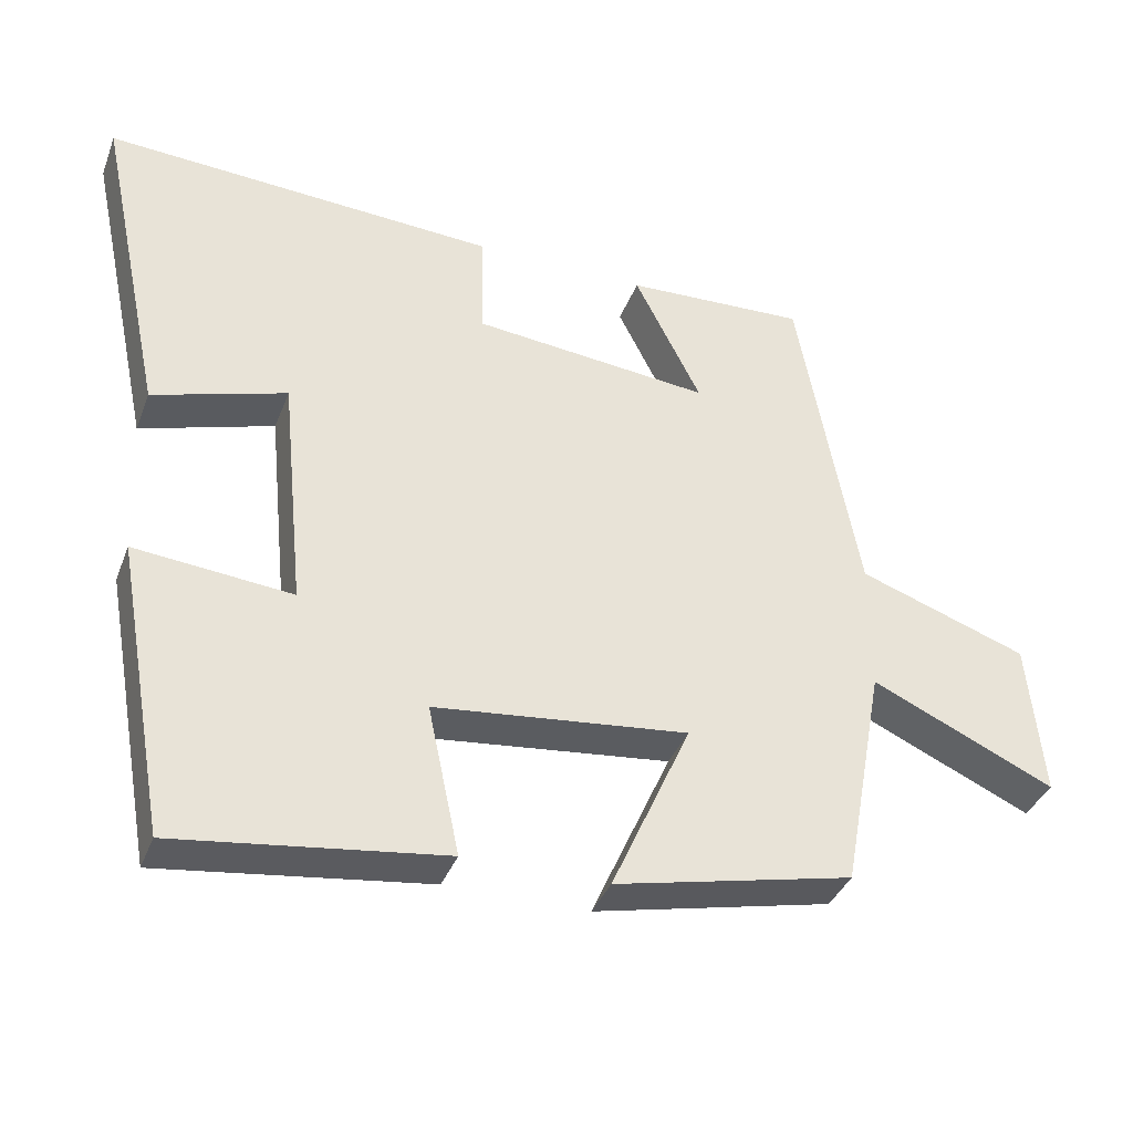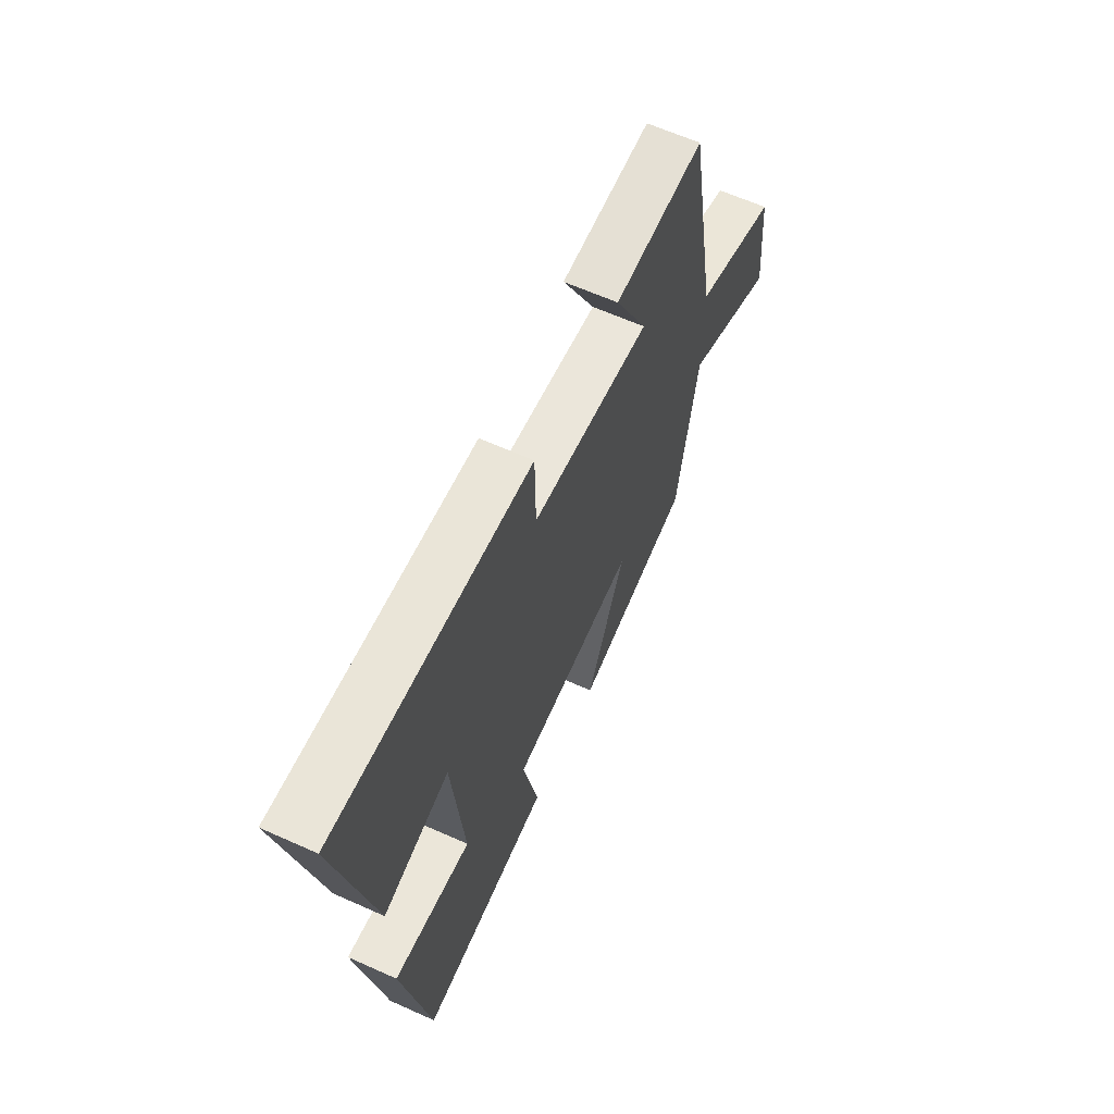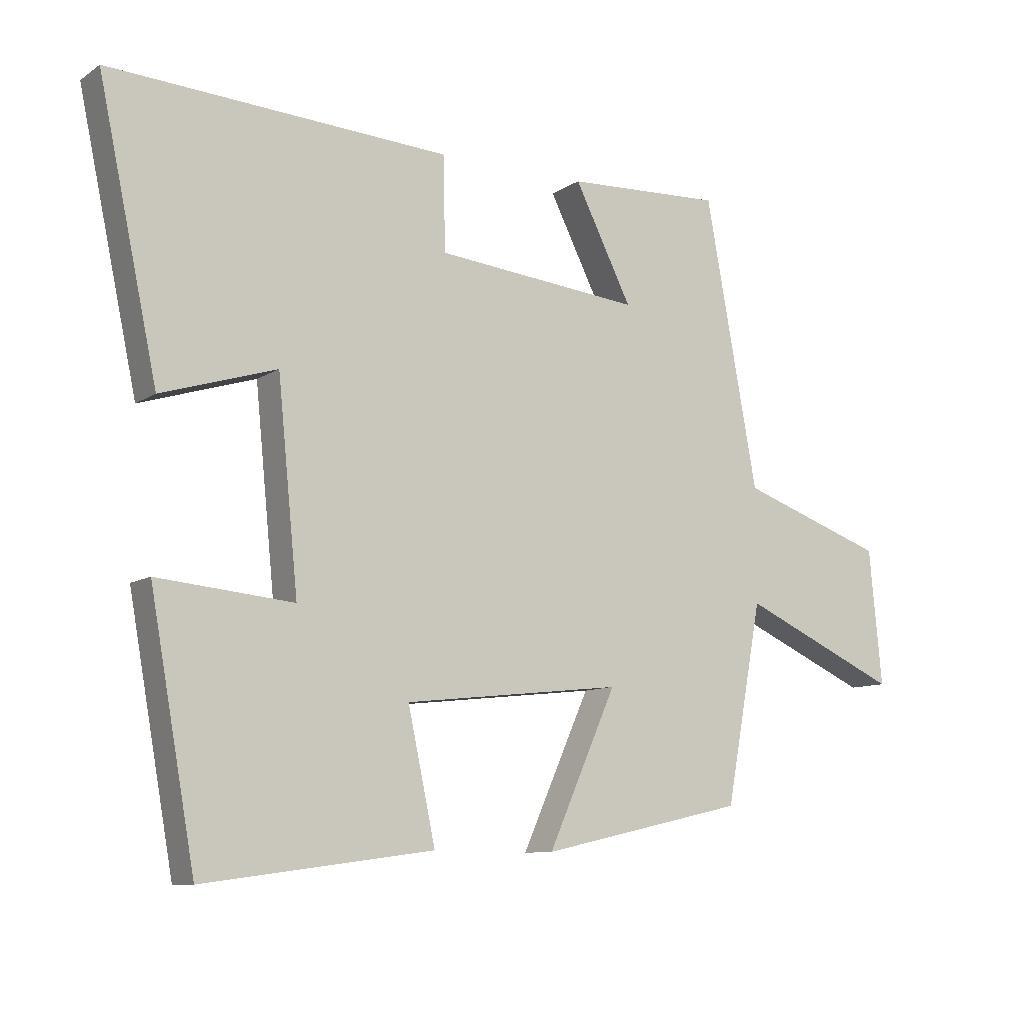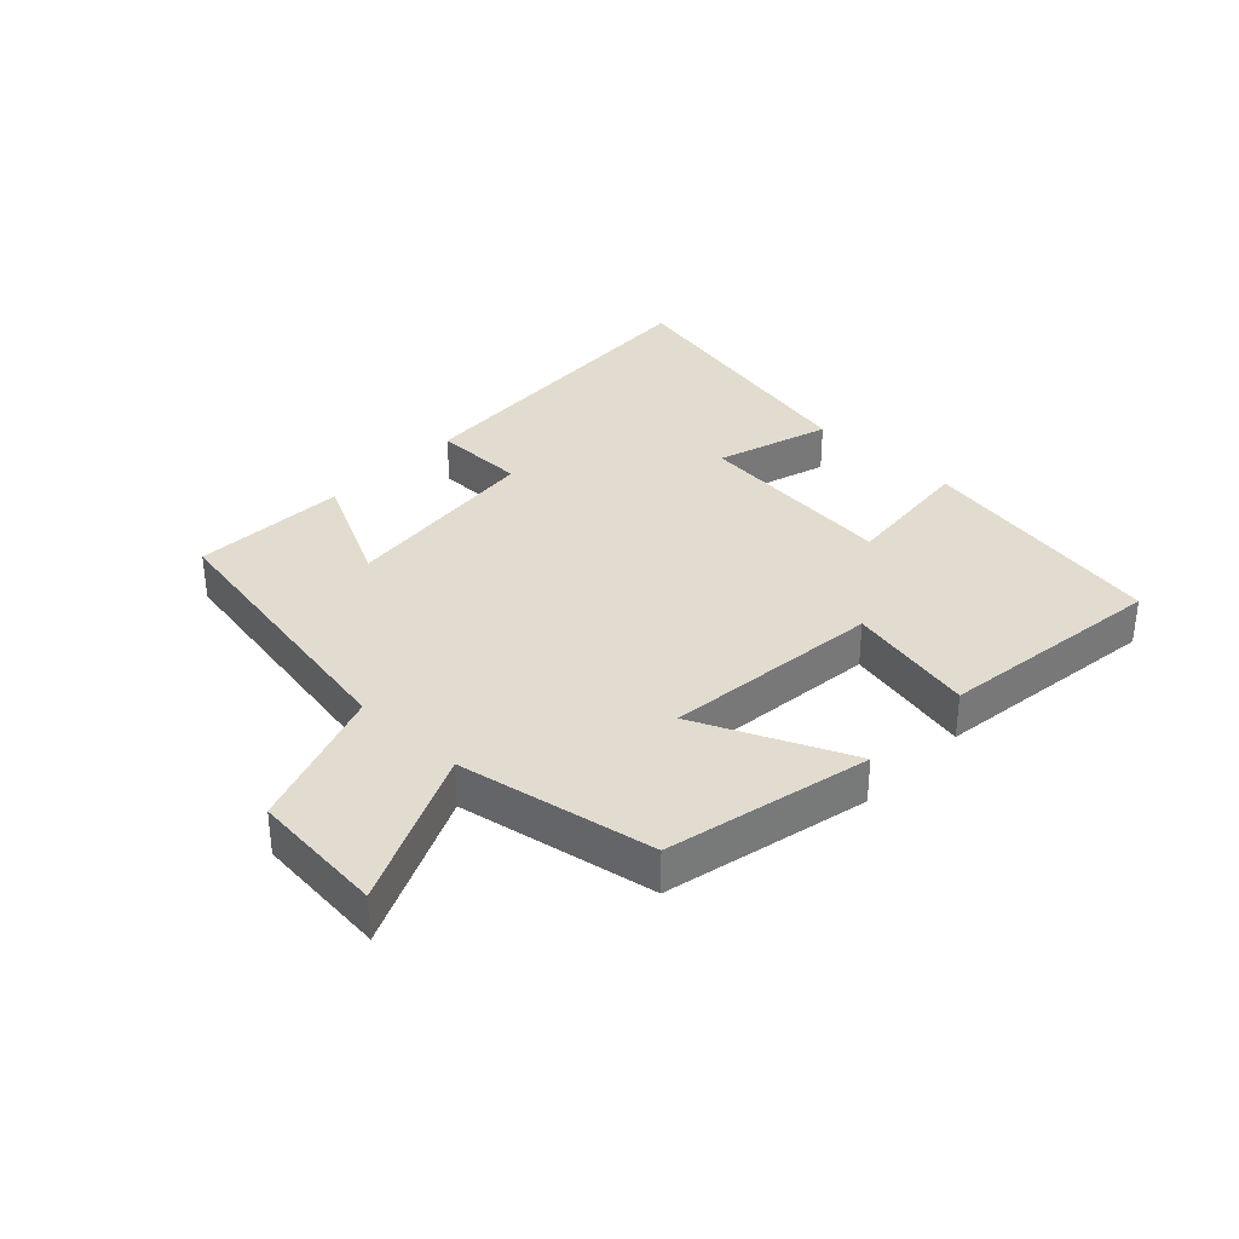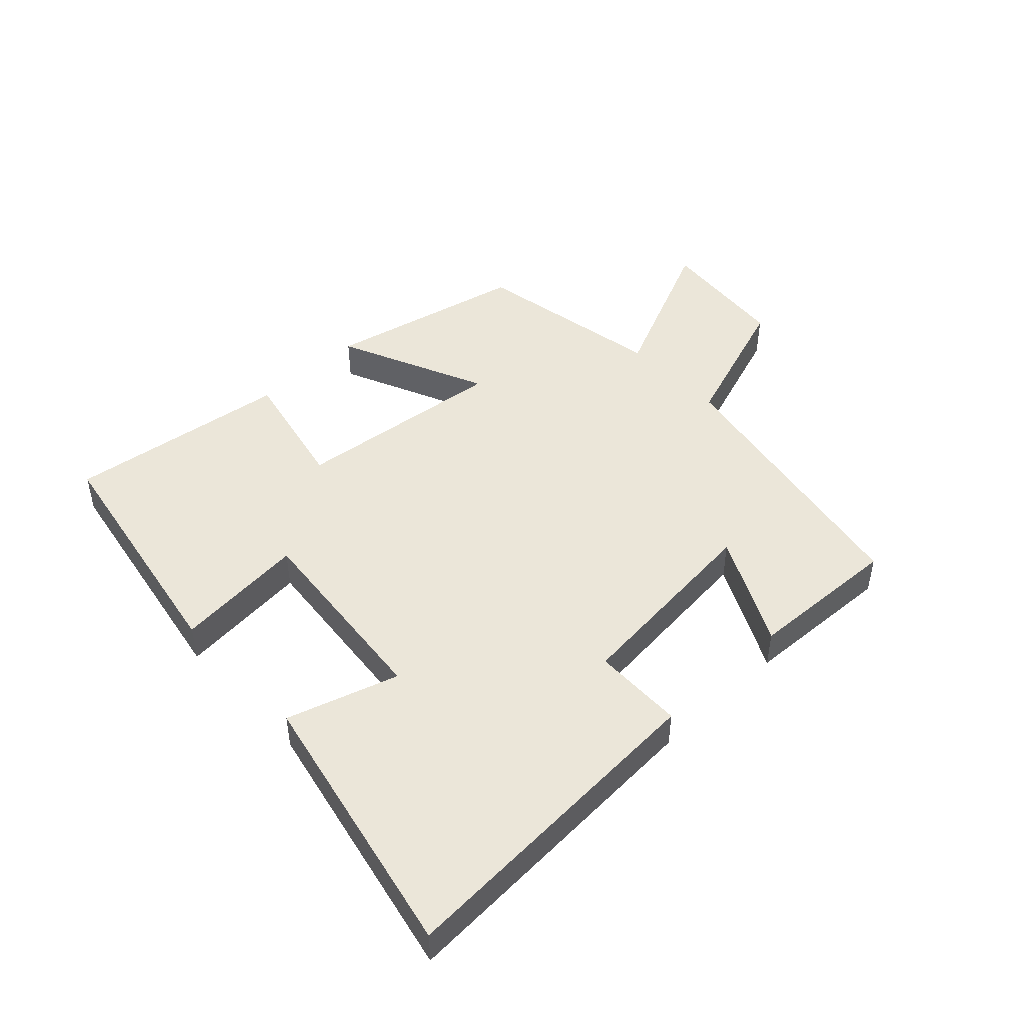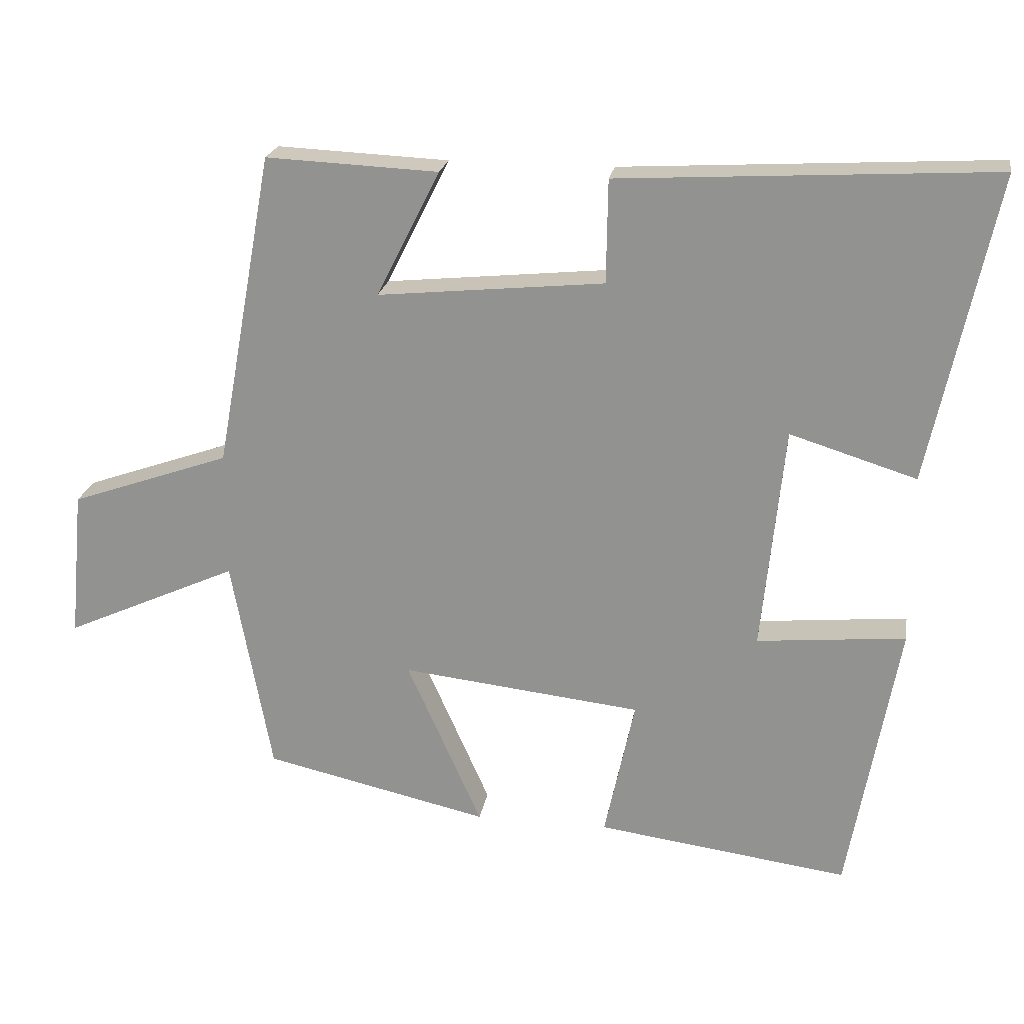
<metadata>
{"format":"obj","ext":"obj","renderer":"f3d","projection":"perspective","resolution":1024,"background":"white","views":[{"elev":-37.3,"azim":-19.7,"up":"+Z"},{"elev":62.6,"azim":-65.5,"up":"+Z"},{"elev":-9.7,"azim":-32.1,"up":"+Z"},{"elev":34.4,"azim":133.6,"up":"+Y"},{"elev":47.2,"azim":-43.3,"up":"+Y"},{"elev":21.8,"azim":-170.5,"up":"+Z"}]}
</metadata>
<code>
v 0.443 0.07 -0.428
v 0.122 0.07 -0.5
v 0.229 0.07 -0.26
v -0.113 0.07 -0.298
v -0.07 0.07 -0.5
v -0.429 0.07 -0.548
v -0.5 0.07 -0.152
v -0.288 0.07 -0.172
v -0.32 0.07 0.148
v -0.5 0.07 0.092
v -0.593 0.07 0.53
v -0.061 0.07 0.5
v -0.059 0.07 0.353
v 0.263 0.07 0.321
v 0.173 0.07 0.5
v 0.418 0.07 0.511
v 0.5 0.07 0.062
v 0.728 0.07 -0.018
v 0.748 0.07 -0.23
v 0.5 0.07 -0.118
v 0.443 0 -0.428
v 0.122 0 -0.5
v 0.229 0 -0.26
v -0.113 0 -0.298
v -0.07 0 -0.5
v -0.429 0 -0.548
v -0.5 0 -0.152
v -0.288 0 -0.172
v -0.32 0 0.148
v -0.5 0 0.092
v -0.593 0 0.53
v -0.061 0 0.5
v -0.059 0 0.353
v 0.263 0 0.321
v 0.173 0 0.5
v 0.418 0 0.511
v 0.5 0 0.062
v 0.728 0 -0.018
v 0.748 0 -0.23
v 0.5 0 -0.118
f 17 18 19 20
f 16 17 20
f 15 16 20
f 14 15 20
f 13 14 20 1
f 11 12 13
f 10 11 13
f 9 10 13
f 8 9 13
f 6 7 8
f 5 6 8
f 4 5 8
f 3 4 8 13
f 1 2 3
f 1 3 13
f 40 39 38 37
f 40 37 36
f 40 36 35
f 40 35 34
f 21 40 34 33
f 33 32 31
f 33 31 30
f 33 30 29
f 33 29 28
f 28 27 26
f 28 26 25
f 28 25 24
f 33 28 24 23
f 23 22 21
f 33 23 21
f 1 21 22 2
f 2 22 23 3
f 3 23 24 4
f 4 24 25 5
f 5 25 26 6
f 6 26 27 7
f 7 27 28 8
f 8 28 29 9
f 9 29 30 10
f 10 30 31 11
f 11 31 32 12
f 12 32 33 13
f 13 33 34 14
f 14 34 35 15
f 15 35 36 16
f 16 36 37 17
f 17 37 38 18
f 18 38 39 19
f 19 39 40 20
f 20 40 21 1

</code>
